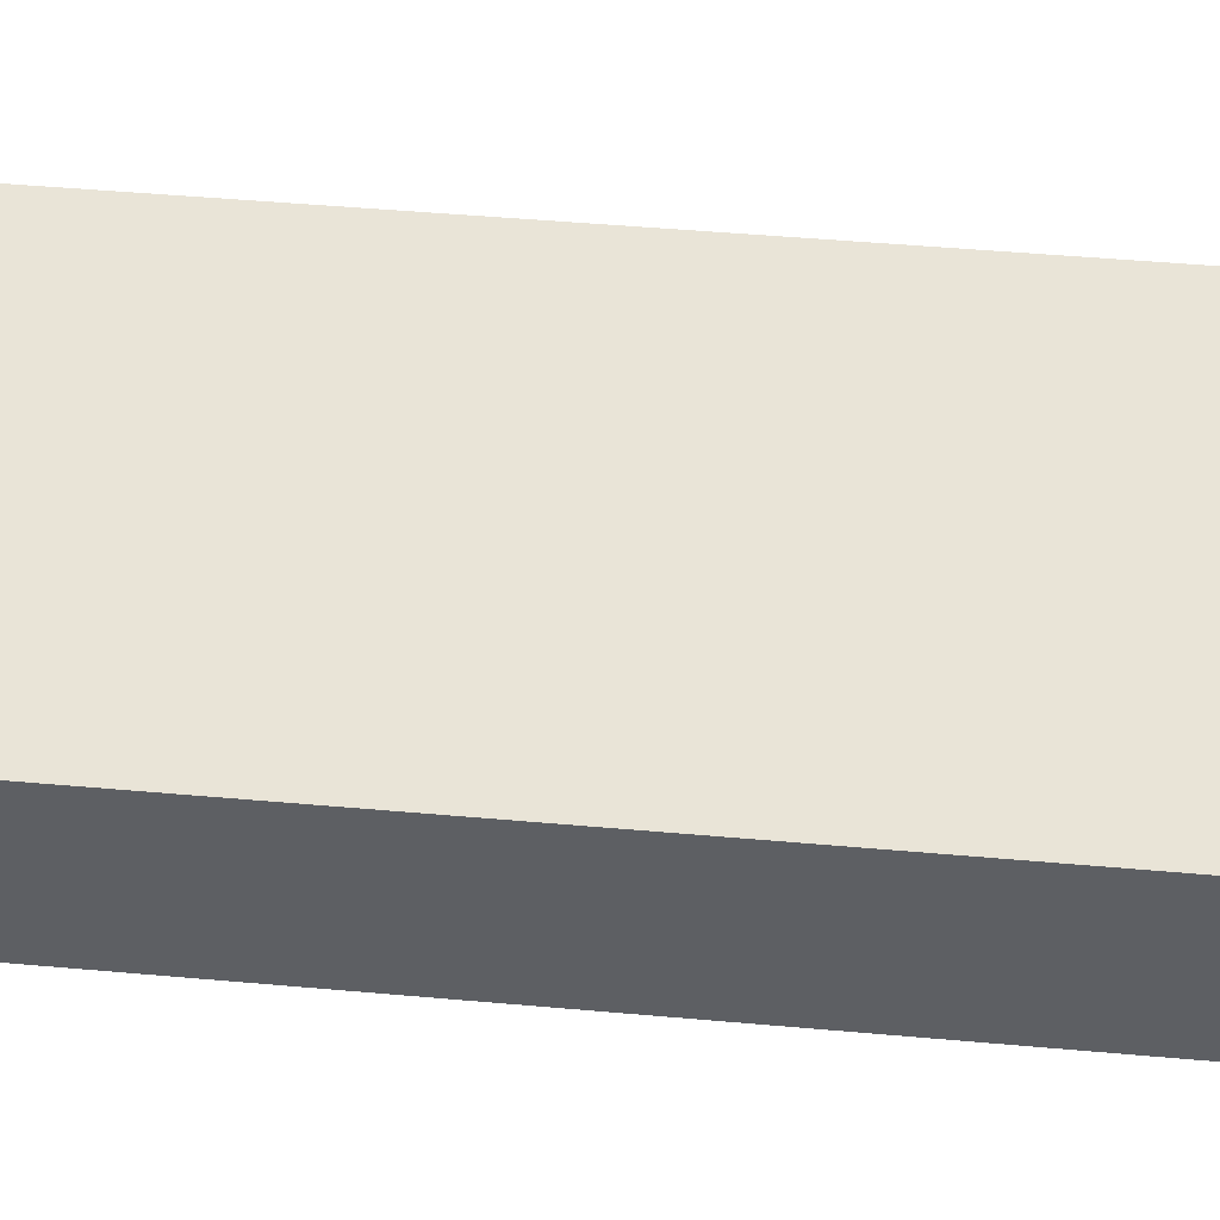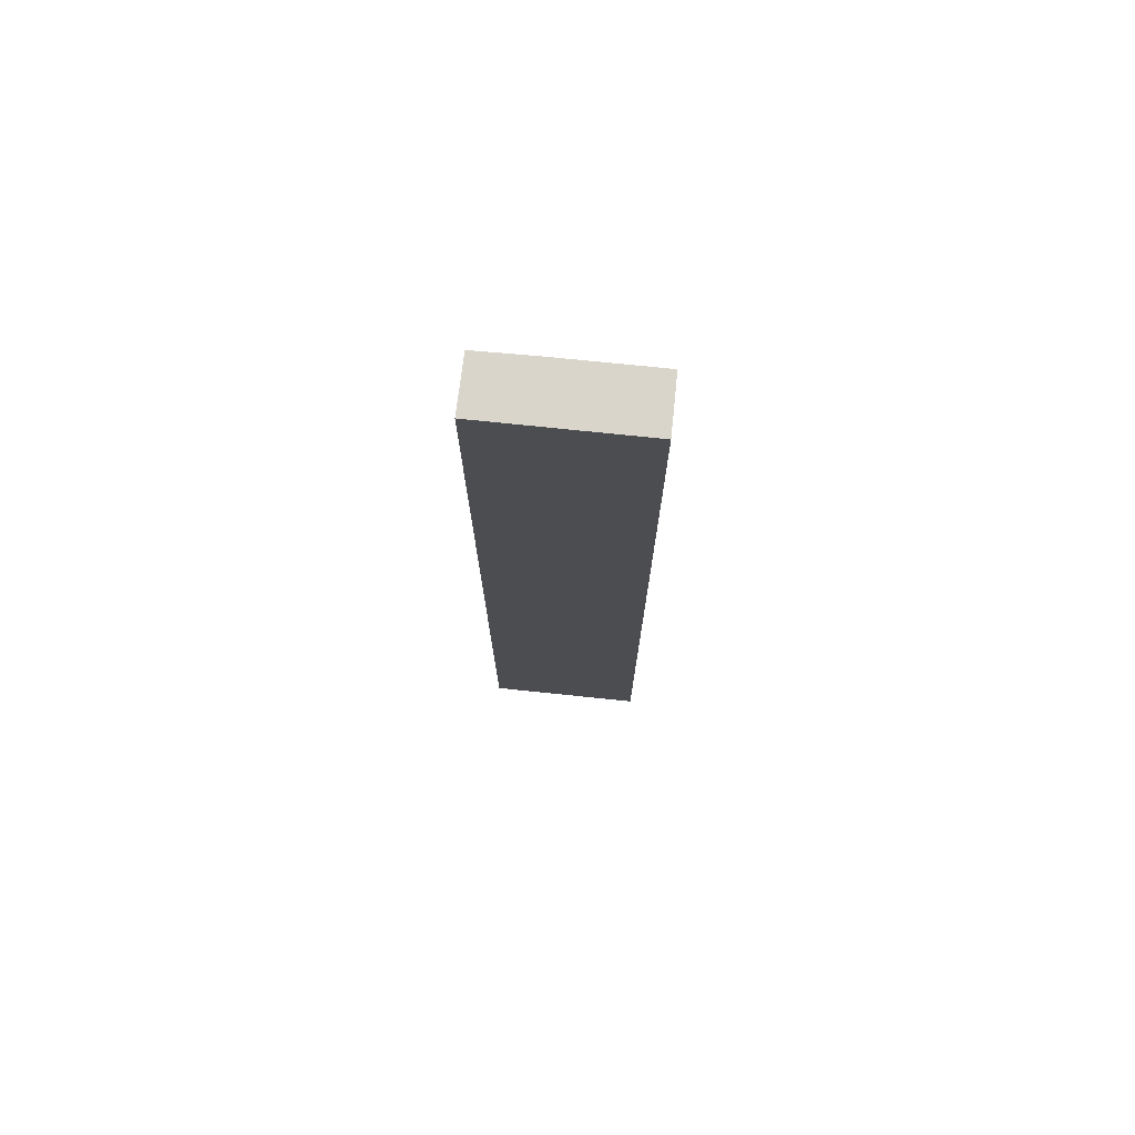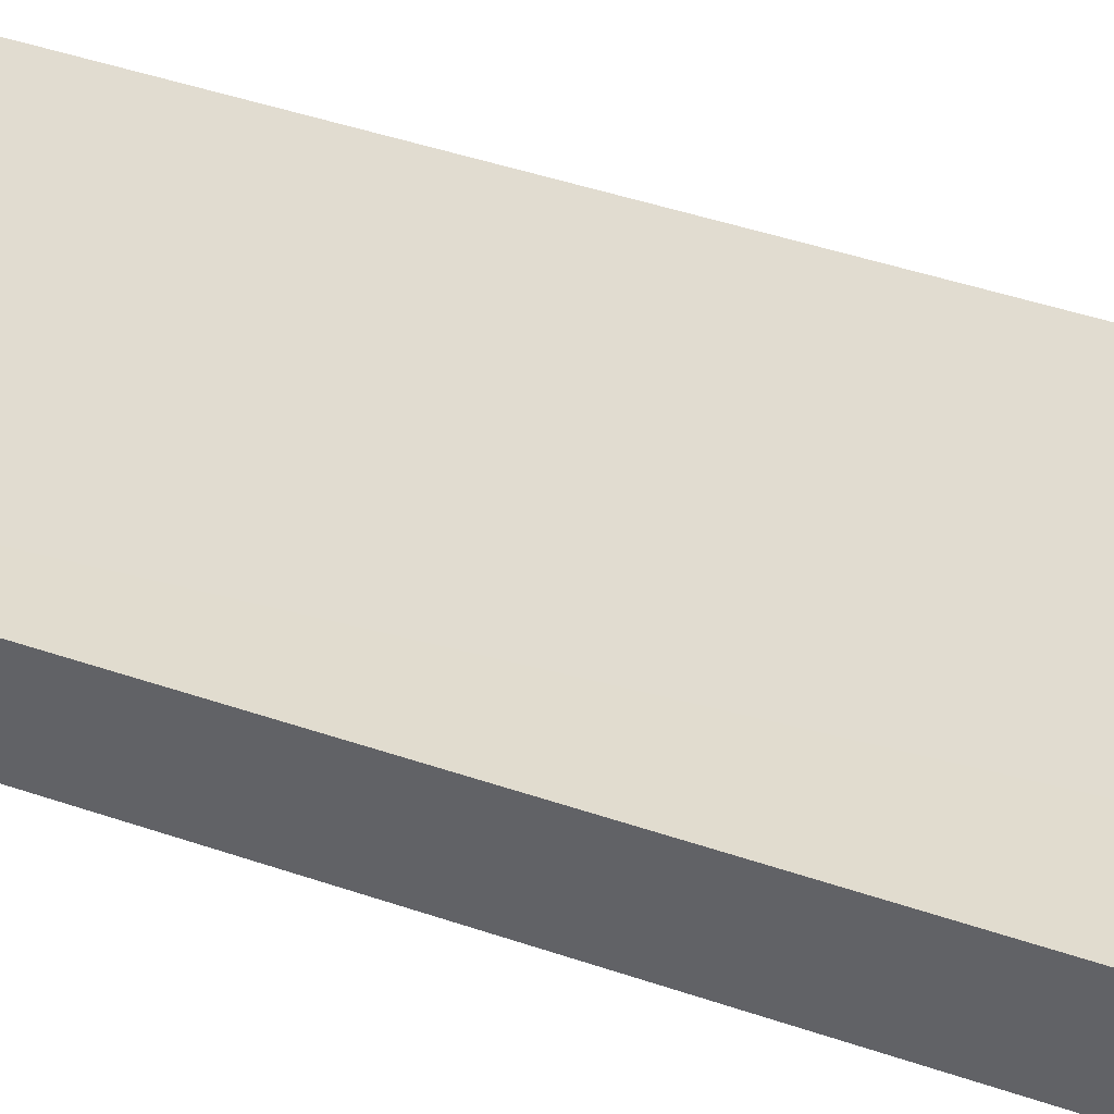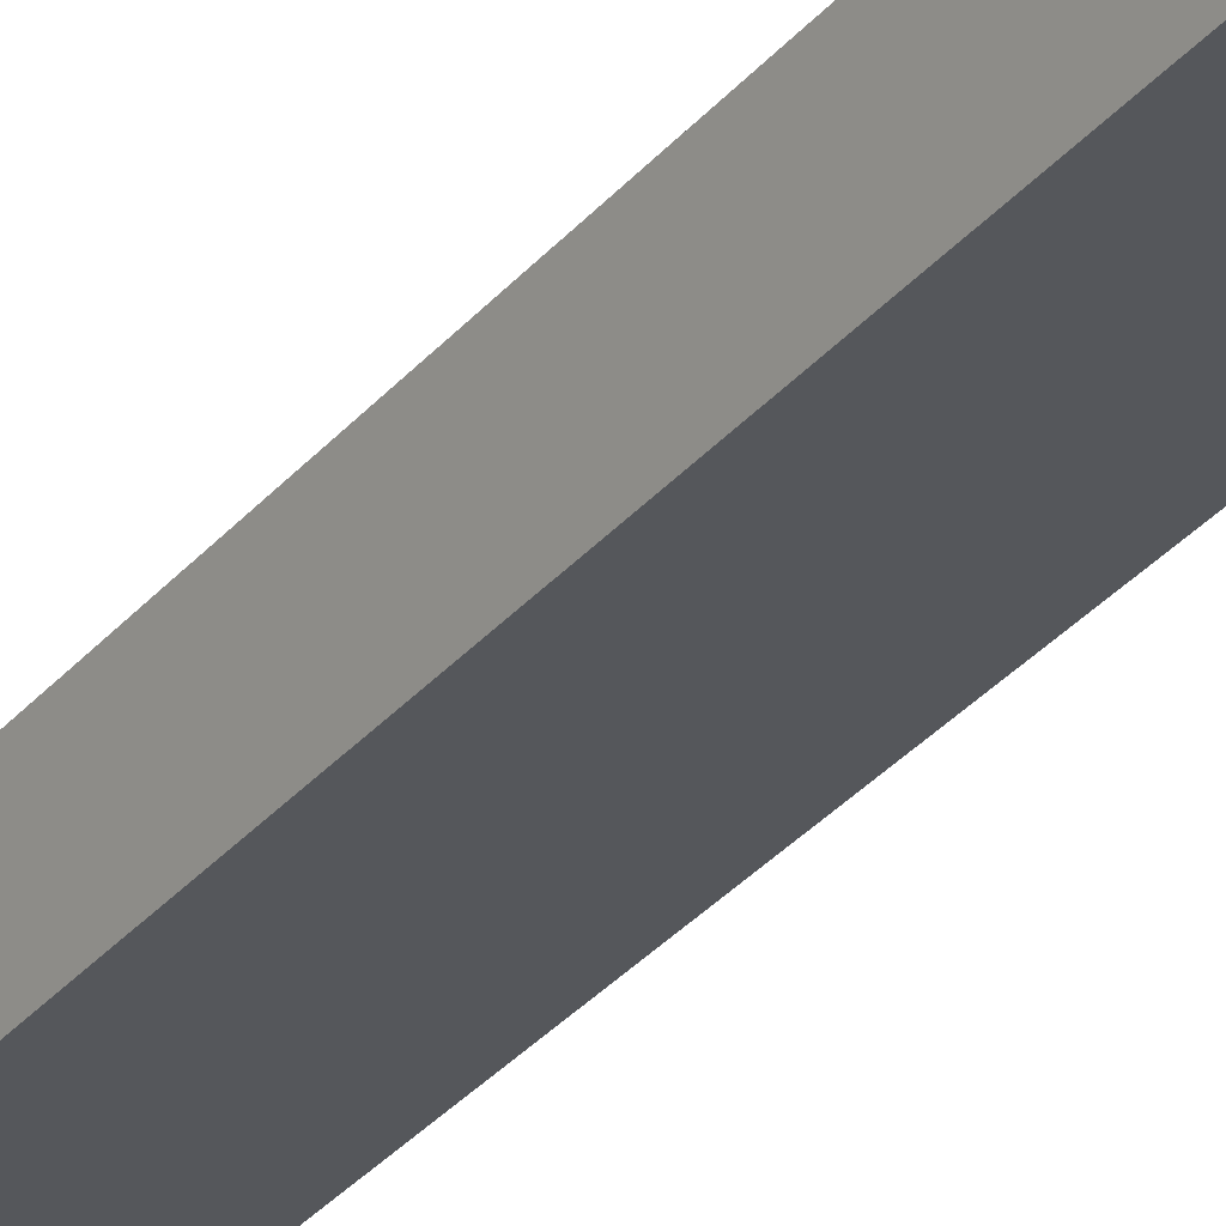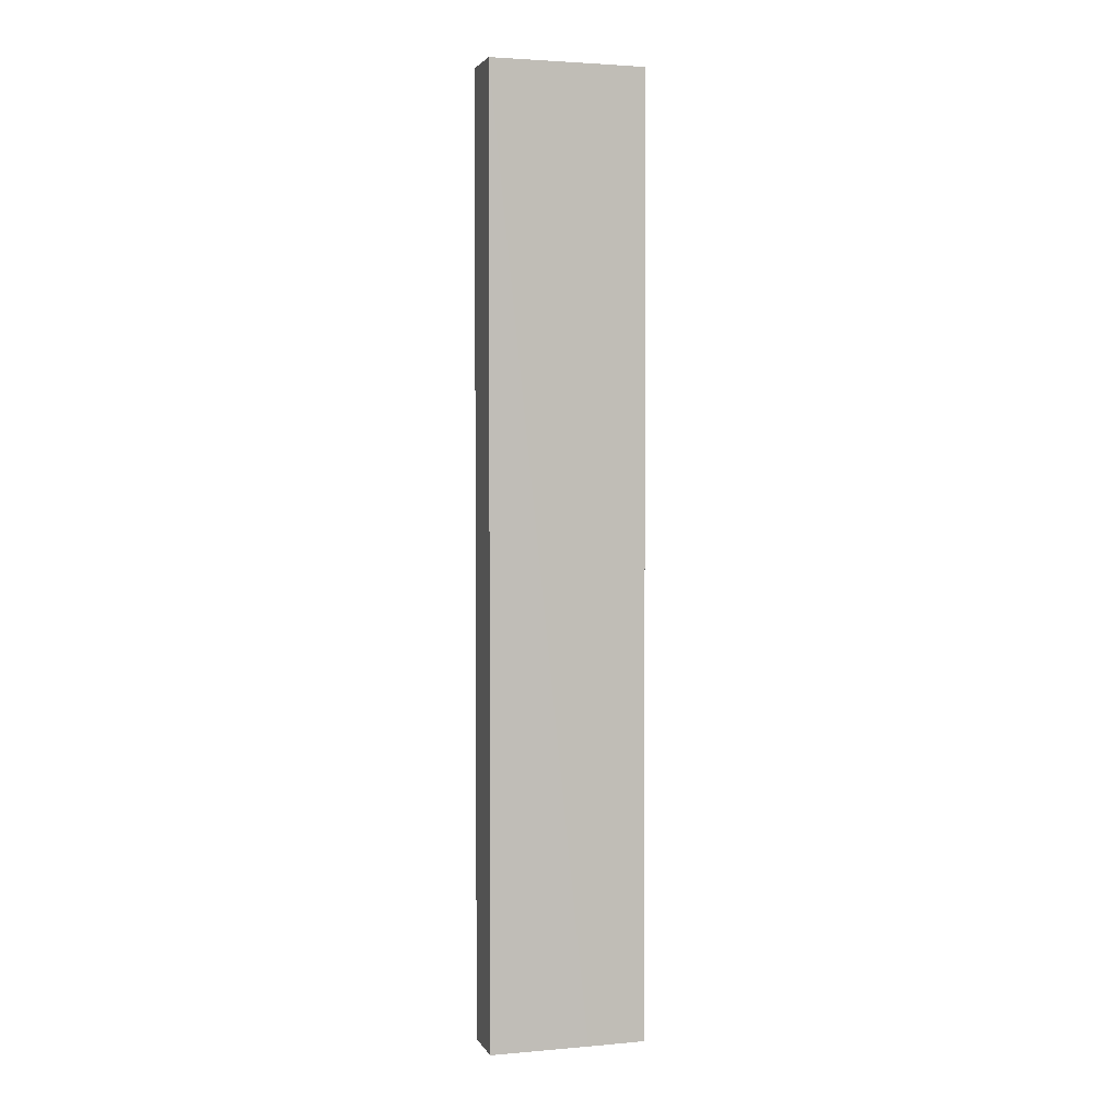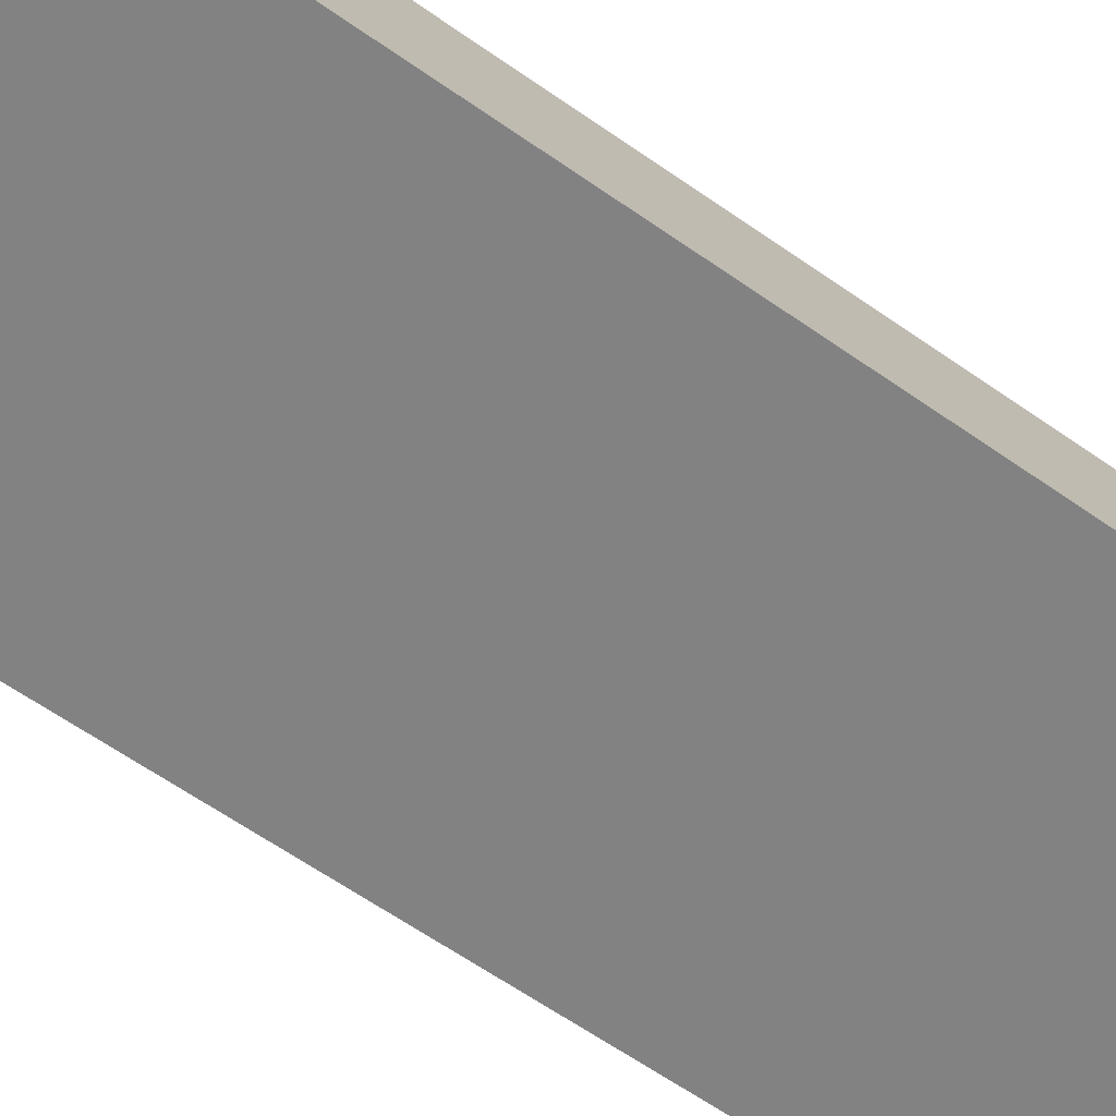
<metadata>
{"format":"obj","ext":"obj","renderer":"f3d","projection":"perspective","resolution":1024,"background":"white","views":[{"elev":24.2,"azim":100.3,"up":"+Z"},{"elev":74.6,"azim":-150.3,"up":"+Y"},{"elev":26.9,"azim":121.8,"up":"+Z"},{"elev":-34.7,"azim":145.3,"up":"+Z"},{"elev":2.8,"azim":7.3,"up":"+Y"},{"elev":-43.0,"azim":-132.8,"up":"+Z"}]}
</metadata>
<code>
v  0 18.59 1.138e-15
v  3.222 18.59 -0.278
v  2.818 18.59 -1.242
v  2.197 18.59 0.194
v  0.431 18.59 0.975
v  3.222 1.702e-17 -0.278
v  2.818 7.605e-17 -1.242
v  0 0 0
v  0.431 -5.97e-17 0.975
v  2.197 -1.188e-17 0.194
g defaultobject
f 1 2 3
f 2 1 4
f 4 1 5
f 6 3 2
f 3 6 7
f 7 1 3
f 1 7 8
f 8 5 1
f 5 8 9
f 4 6 2
f 6 4 5
f 6 5 10
f 10 5 9
f 6 8 7
f 8 6 10
f 8 10 9

</code>
